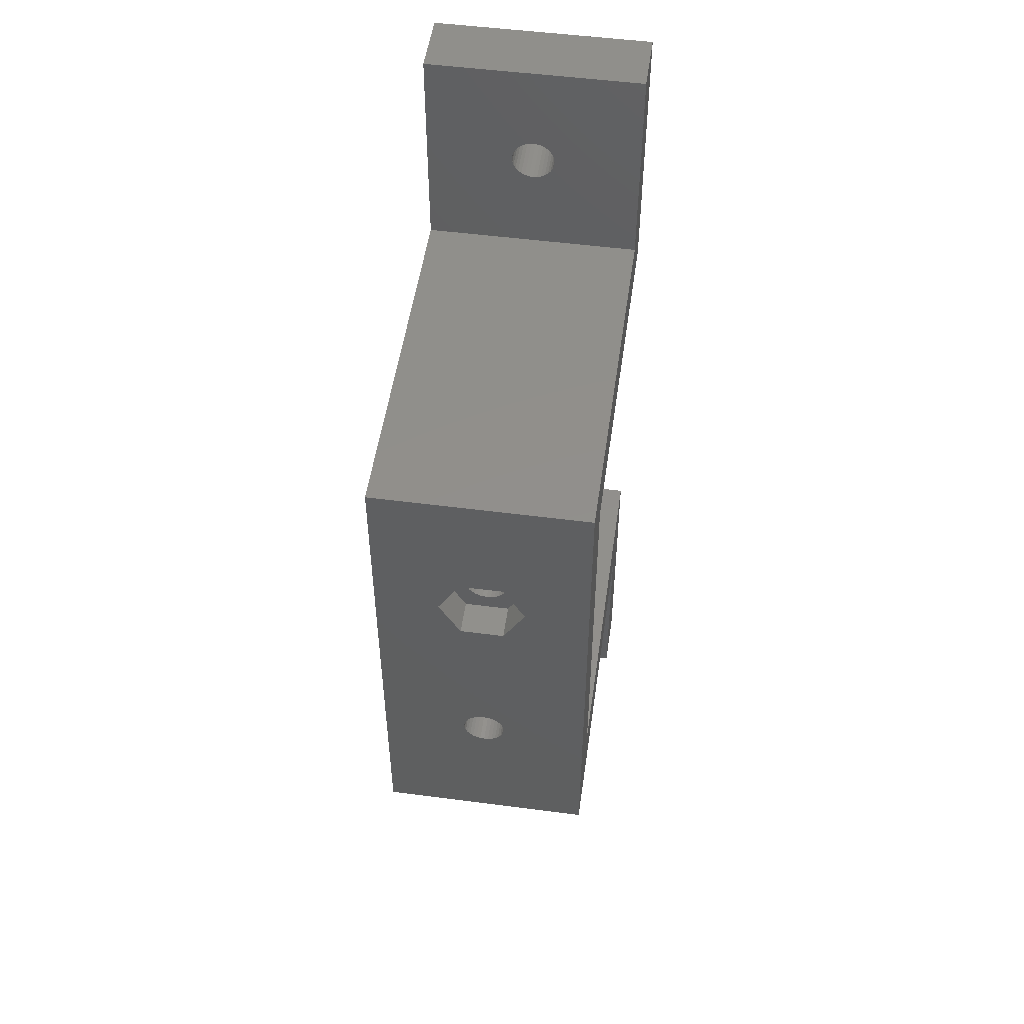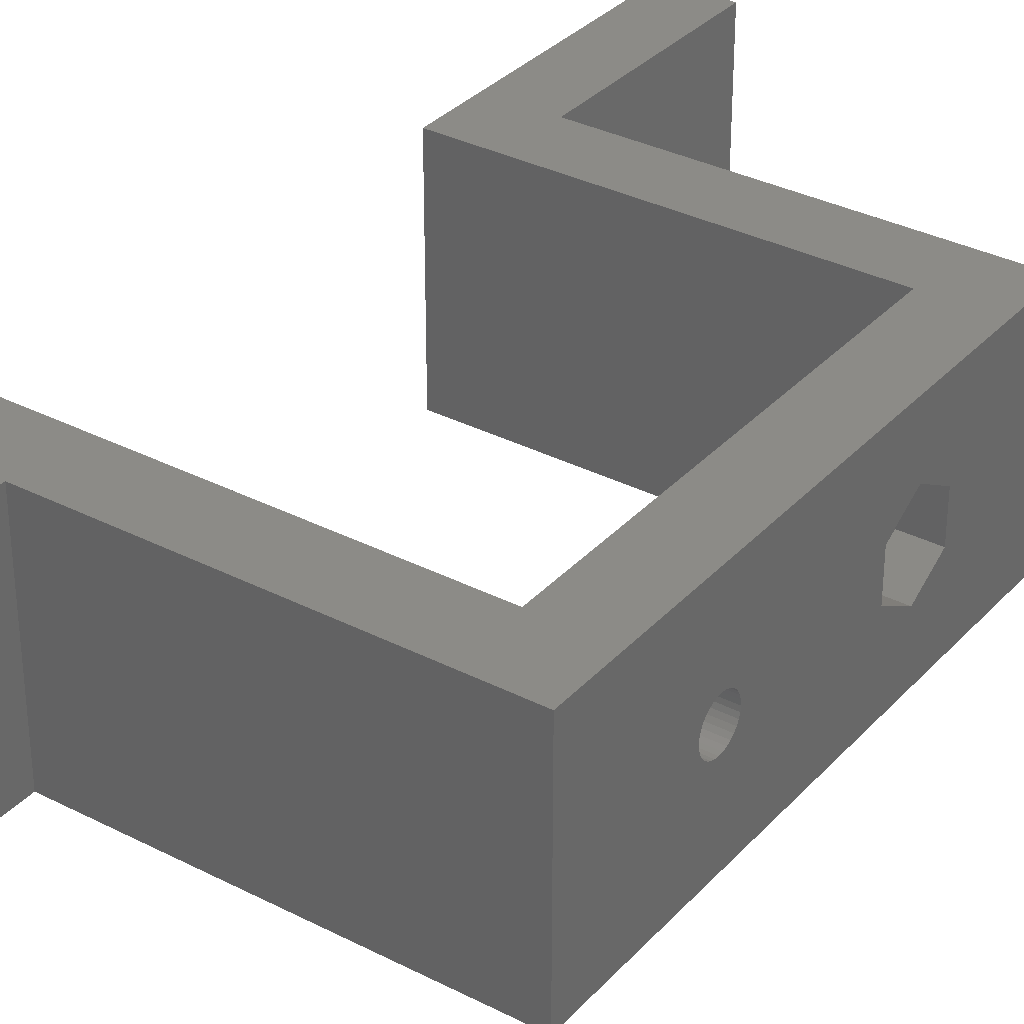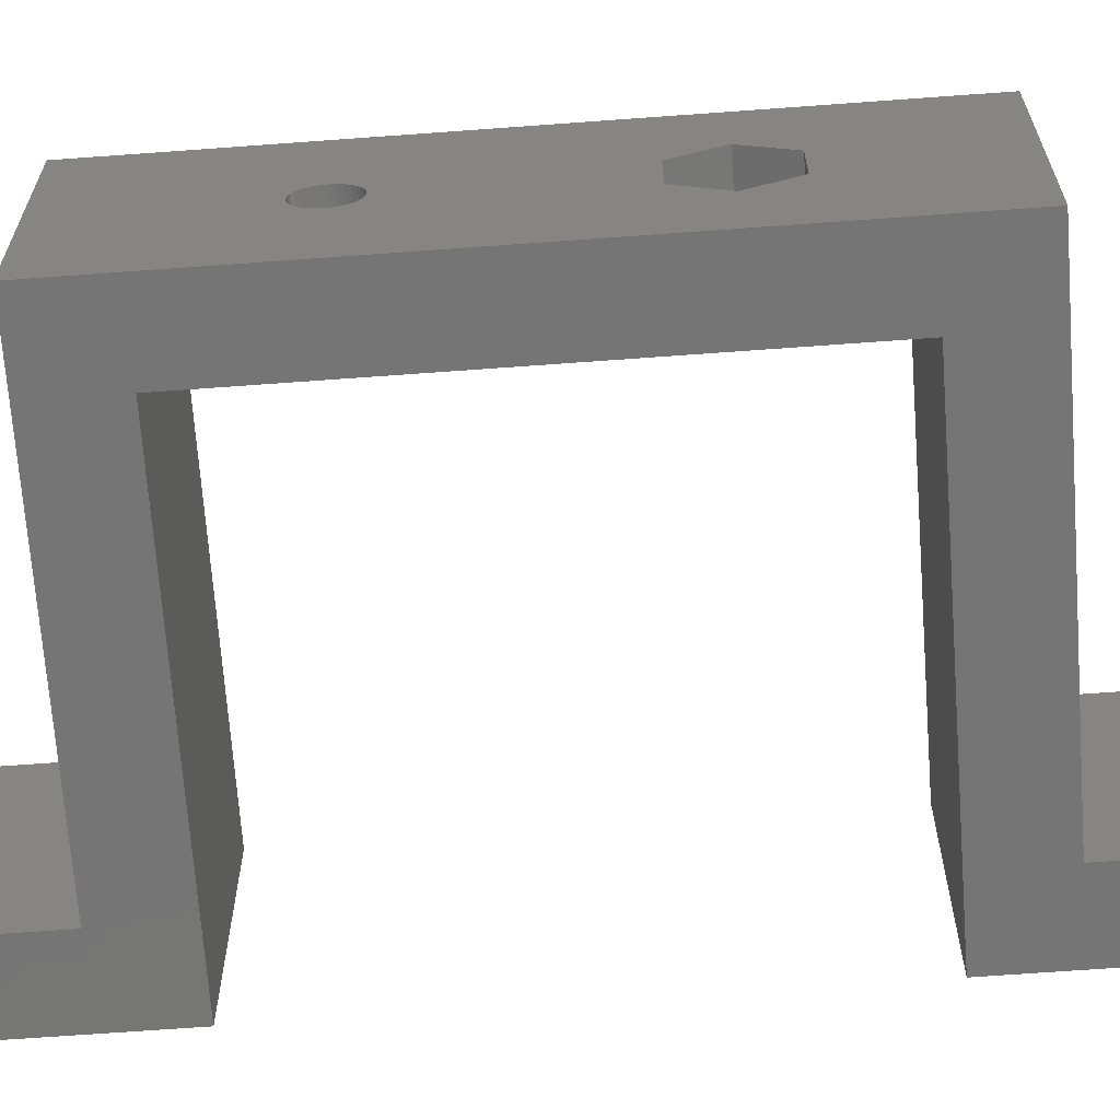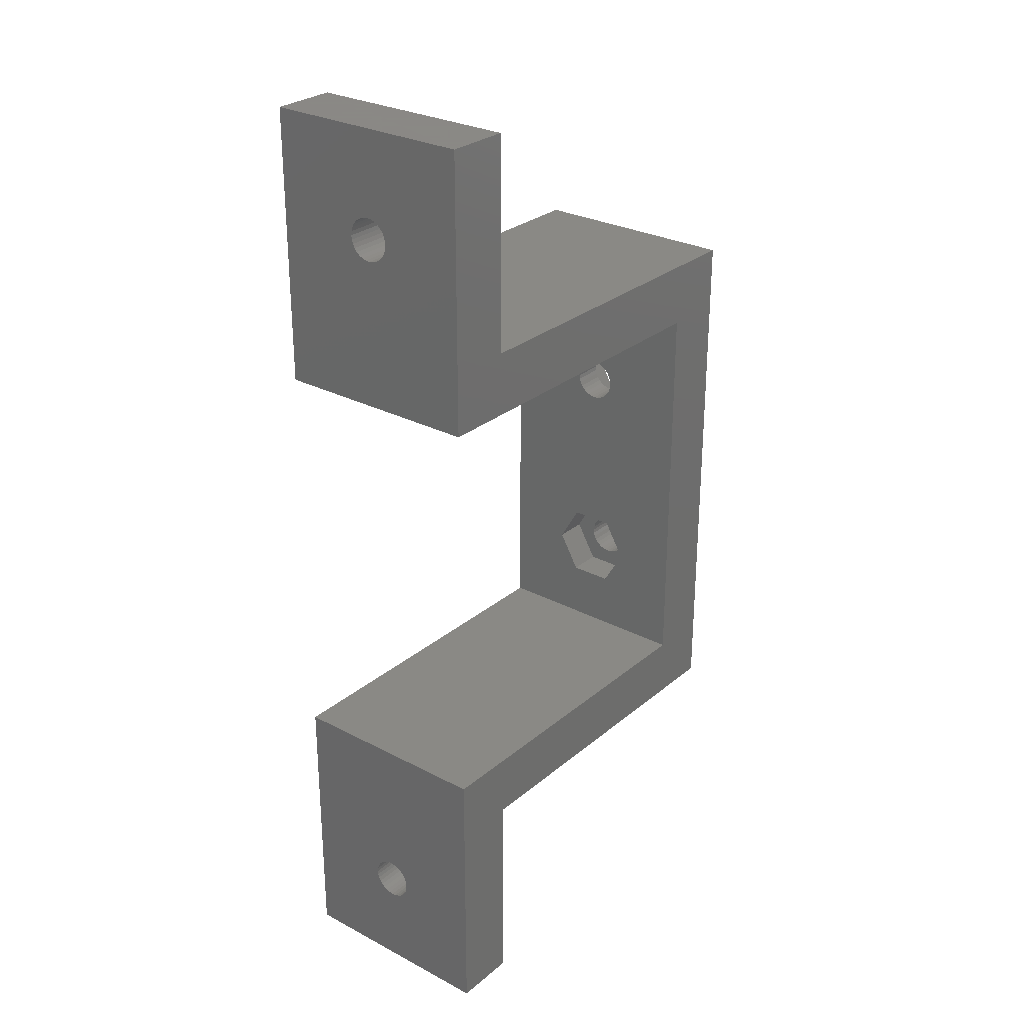
<metadata>
{"format":"stl","ext":"stl","renderer":"f3d","projection":"perspective","resolution":1024,"background":"white","views":[{"elev":51.3,"azim":98.1,"up":"+Y"},{"elev":33.3,"azim":35.2,"up":"+Z"},{"elev":-67.8,"azim":94.2,"up":"+Z"},{"elev":27.9,"azim":-51.3,"up":"+Y"}]}
</metadata>
<code>
# stl→obj: 304 verts, 620 faces
v 0 -19 0
v 0 -33 10
v 0 -19 20
v 0 -33.04 9.61
v 0 -33.15 9.235
v 0 -33.34 8.889
v 0 -33.59 8.586
v 0 -33.89 8.337
v 0 -34.23 8.152
v 0 -34.61 8.038
v 0 -45 0
v 0 -35 8
v 0 -35.39 8.038
v 0 -36.96 9.61
v 0 -37 10
v 0 -36.85 9.235
v 0 -36.66 8.889
v 0 -36.41 8.586
v 0 -36.11 8.337
v 0 -35.77 8.152
v 0 -33.04 10.39
v 0 -33.15 10.77
v 0 -33.34 11.11
v 0 -33.59 11.41
v 0 -33.89 11.66
v 0 -34.23 11.85
v 0 -34.61 11.96
v 0 -45 20
v 0 -35 12
v 0 -35.39 11.96
v 0 -35.77 11.85
v 0 -36.96 10.39
v 0 -36.85 10.77
v 0 -36.11 11.66
v 0 -36.41 11.41
v 0 -36.66 11.11
v 6 45 20
v 0 45 20
v 6 25 20
v 40 25 20
v 34 19 20
v 40 -25 20
v 0 19 20
v 34 -19 20
v 6 -25 20
v 6 -45 20
v 6 -33 10
v 6 -25 0
v 6 -33.04 10.39
v 6 -33.15 10.77
v 6 -33.34 11.11
v 6 -33.59 11.41
v 6 -33.89 11.66
v 6 -34.23 11.85
v 6 -34.61 11.96
v 6 -35 12
v 6 -35.39 11.96
v 6 -35.77 11.85
v 6 -36.96 10.39
v 6 -37 10
v 6 -36.85 10.77
v 6 -36.66 11.11
v 6 -36.41 11.41
v 6 -36.11 11.66
v 6 -33.04 9.61
v 6 -33.15 9.235
v 6 -33.34 8.889
v 6 -33.59 8.586
v 6 -33.89 8.337
v 6 -34.23 8.152
v 6 -34.61 8.038
v 6 -35 8
v 6 -45 0
v 6 -35.39 8.038
v 6 -35.77 8.152
v 6 -36.11 8.337
v 6 -36.96 9.61
v 6 -36.85 9.235
v 6 -36.41 8.586
v 6 -36.66 8.889
v 40 -25 0
v 34 -19 0
v 40 25 0
v 34 19 0
v 6 25 0
v 0 19 0
v 0 45 0
v 6 45 0
v 0 37 10
v 0 36.96 9.61
v 0 36.85 9.235
v 0 36.66 8.889
v 0 36.41 8.586
v 0 36.11 8.337
v 0 35.77 8.152
v 0 35.39 8.038
v 0 35 8
v 0 34.61 8.038
v 0 34.23 8.152
v 0 33.04 9.61
v 0 33 10
v 0 33.15 9.235
v 0 33.34 8.889
v 0 33.59 8.586
v 0 33.89 8.337
v 0 36.96 10.39
v 0 36.85 10.77
v 0 36.66 11.11
v 0 36.41 11.41
v 0 36.11 11.66
v 0 35.77 11.85
v 0 35.39 11.96
v 0 35 12
v 0 34.61 11.96
v 0 34.23 11.85
v 0 33.89 11.66
v 0 33.04 10.39
v 0 33.15 10.77
v 0 33.34 11.11
v 0 33.59 11.41
v 6 37 10
v 6 36.96 10.39
v 6 36.85 10.77
v 6 36.66 11.11
v 6 36.41 11.41
v 6 36.11 11.66
v 6 35.77 11.85
v 6 35.39 11.96
v 6 35 12
v 6 34.61 11.96
v 6 34.23 11.85
v 6 33.04 10.39
v 6 33 10
v 6 33.15 10.77
v 6 33.34 11.11
v 6 33.59 11.41
v 6 33.89 11.66
v 6 36.96 9.61
v 6 36.85 9.235
v 6 36.66 8.889
v 6 36.41 8.586
v 6 36.11 8.337
v 6 35.77 8.152
v 6 35.39 8.038
v 6 35 8
v 6 34.61 8.038
v 6 34.23 8.152
v 6 33.89 8.337
v 6 33.04 9.61
v 6 33.15 9.235
v 6 33.59 8.586
v 6 33.34 8.889
v 40 13.5 12.02
v 40 10 14.04
v 40 6.5 12.02
v 40 -8 10
v 40 6.5 7.979
v 40 -9.235 11.85
v 40 -8.038 10.39
v 40 -8.152 10.77
v 40 -8.337 11.11
v 40 -8.586 11.41
v 40 -8.889 11.66
v 40 -9.61 11.96
v 40 -10 12
v 40 -11.96 10.39
v 40 -12 10
v 40 -11.85 10.77
v 40 -11.66 11.11
v 40 -11.41 11.41
v 40 -11.11 11.66
v 40 -10.77 11.85
v 40 -10.39 11.96
v 40 13.5 7.979
v 40 10 5.959
v 40 -8.038 9.61
v 40 -8.152 9.235
v 40 -8.337 8.889
v 40 -8.586 8.586
v 40 -8.889 8.337
v 40 -9.235 8.152
v 40 -9.61 8.038
v 40 -10 8
v 40 -10.39 8.038
v 40 -11.96 9.61
v 40 -11.85 9.235
v 40 -11.66 8.889
v 40 -10.77 8.152
v 40 -11.11 8.337
v 40 -11.41 8.586
v 34 12 10
v 34 11.96 9.61
v 34 11.85 9.235
v 34 11.66 8.889
v 34 11.41 8.586
v 34 11.11 8.337
v 34 10.77 8.152
v 34 10.39 8.038
v 34 10 8
v 34 9.61 8.038
v 34 9.235 8.152
v 34 -10 5.959
v 34 -6.5 7.979
v 34 8.038 9.61
v 34 8 10
v 34 8.152 9.235
v 34 8.337 8.889
v 34 8.586 8.586
v 34 8.889 8.337
v 34 -13.5 7.979
v 34 -13.5 12.02
v 34 11.96 10.39
v 34 11.85 10.77
v 34 11.66 11.11
v 34 11.41 11.41
v 34 11.11 11.66
v 34 10.77 11.85
v 34 10.39 11.96
v 34 10 12
v 34 9.61 11.96
v 34 9.235 11.85
v 34 -6.5 12.02
v 34 8.889 11.66
v 34 8.586 11.41
v 34 8.038 10.39
v 34 8.152 10.77
v 34 8.337 11.11
v 34 -10 14.04
v 37.19 -10 12
v 37.19 -9.61 11.96
v 37.19 -8.337 8.889
v 37.19 -8.152 9.235
v 37.19 -10 8
v 37.19 -10.39 8.038
v 37.19 -8.152 10.77
v 37.19 -8.337 11.11
v 37.19 -9.235 11.85
v 37.19 -10.77 11.85
v 37.19 -10.39 11.96
v 37.19 -11.66 11.11
v 37.19 -11.85 10.77
v 37.19 -8.889 8.337
v 37.19 -9.235 8.152
v 37.19 -9.61 8.038
v 37.19 -8.586 8.586
v 37.19 -8 10
v 37.19 -8.038 10.39
v 37.19 -8.038 9.61
v 37.19 -8.889 11.66
v 37.19 -8.586 11.41
v 37.19 -12 10
v 37.19 -11.96 9.61
v 37.19 -11.85 9.235
v 37.19 -11.66 8.889
v 37.19 -11.41 8.586
v 37.19 -10.77 8.152
v 37.19 -11.11 8.337
v 37.19 -11.96 10.39
v 37.19 -11.41 11.41
v 37.19 -11.11 11.66
v 36.81 10 8
v 36.81 10.39 8.038
v 36.81 10.39 11.96
v 36.81 10 12
v 36.81 8.038 9.61
v 36.81 8 10
v 36.81 11.41 11.41
v 36.81 11.66 11.11
v 36.81 11.85 10.77
v 36.81 11.96 10.39
v 36.81 9.235 8.152
v 36.81 9.61 8.038
v 36.81 10.77 8.152
v 36.81 11.11 8.337
v 36.81 11.41 8.586
v 36.81 12 10
v 36.81 11.96 9.61
v 36.81 11.85 9.235
v 36.81 11.66 8.889
v 36.81 11.11 11.66
v 36.81 10.77 11.85
v 36.81 8.889 11.66
v 36.81 8.586 11.41
v 36.81 8.889 8.337
v 36.81 9.61 11.96
v 36.81 9.235 11.85
v 36.81 8.586 8.586
v 36.81 8.337 8.889
v 36.81 8.038 10.39
v 36.81 8.152 10.77
v 36.81 8.337 11.11
v 36.81 8.152 9.235
v 37.19 -6.5 12.02
v 37.19 -10 14.04
v 37.19 -10 5.959
v 37.19 -6.5 7.979
v 37.19 -13.5 7.979
v 37.19 -13.5 12.02
v 36.81 10 14.04
v 36.81 13.5 12.02
v 36.81 13.5 7.979
v 36.81 10 5.959
v 36.81 6.5 12.02
v 36.81 6.5 7.979
f 1 2 3
f 1 4 2
f 1 5 4
f 1 6 5
f 1 7 6
f 1 8 7
f 1 9 8
f 1 10 9
f 11 10 1
f 10 11 12
f 12 11 13
f 14 11 15
f 16 11 14
f 17 11 16
f 18 11 17
f 19 11 18
f 20 11 19
f 13 11 20
f 21 3 2
f 22 3 21
f 23 3 22
f 24 3 23
f 25 3 24
f 26 3 25
f 27 3 26
f 28 27 29
f 28 29 30
f 28 30 31
f 28 15 11
f 15 28 32
f 32 28 33
f 27 28 3
f 34 28 31
f 35 28 34
f 36 28 35
f 33 28 36
f 37 38 39
f 40 41 42
f 39 41 40
f 39 43 41
f 43 39 38
f 44 42 41
f 44 45 42
f 3 45 44
f 28 45 3
f 45 28 46
f 45 47 48
f 45 49 47
f 45 50 49
f 45 51 50
f 45 52 51
f 45 53 52
f 45 54 53
f 45 55 54
f 45 56 55
f 46 56 45
f 56 46 57
f 57 46 58
f 59 46 60
f 61 46 59
f 62 46 61
f 63 46 62
f 64 46 63
f 58 46 64
f 65 48 47
f 66 48 65
f 67 48 66
f 68 48 67
f 69 48 68
f 70 48 69
f 71 48 70
f 72 48 71
f 73 72 74
f 73 74 75
f 73 75 76
f 73 60 46
f 60 73 77
f 77 73 78
f 72 73 48
f 79 73 76
f 80 73 79
f 78 73 80
f 48 42 45
f 42 48 81
f 73 11 48
f 81 82 83
f 48 82 81
f 48 1 82
f 1 48 11
f 84 83 82
f 84 85 83
f 86 85 84
f 87 85 86
f 85 87 88
f 11 46 28
f 46 11 73
f 87 89 38
f 87 90 89
f 87 91 90
f 87 92 91
f 87 93 92
f 87 94 93
f 87 95 94
f 87 96 95
f 87 97 96
f 87 98 97
f 86 98 87
f 98 86 99
f 100 86 101
f 102 86 100
f 103 86 102
f 104 86 103
f 105 86 104
f 99 86 105
f 106 38 89
f 107 38 106
f 108 38 107
f 109 38 108
f 110 38 109
f 111 38 110
f 112 38 111
f 113 38 112
f 114 38 113
f 43 114 115
f 43 115 116
f 43 101 86
f 101 43 117
f 117 43 118
f 118 43 119
f 119 43 120
f 114 43 38
f 120 43 116
f 37 121 88
f 37 122 121
f 37 123 122
f 37 124 123
f 37 125 124
f 37 126 125
f 37 127 126
f 37 128 127
f 37 129 128
f 39 129 37
f 129 39 130
f 130 39 131
f 132 39 133
f 134 39 132
f 135 39 134
f 136 39 135
f 137 39 136
f 131 39 137
f 138 88 121
f 139 88 138
f 140 88 139
f 141 88 140
f 142 88 141
f 143 88 142
f 144 88 143
f 145 88 144
f 85 145 146
f 85 146 147
f 85 147 148
f 85 133 39
f 133 85 149
f 149 85 150
f 145 85 88
f 151 85 148
f 152 85 151
f 150 85 152
f 88 38 37
f 38 88 87
f 83 39 40
f 39 83 85
f 40 153 83
f 40 154 153
f 155 156 157
f 158 155 154
f 42 154 40
f 155 159 156
f 155 160 159
f 155 161 160
f 155 162 161
f 155 163 162
f 155 158 163
f 154 164 158
f 154 42 164
f 164 42 165
f 166 42 167
f 168 42 166
f 169 42 168
f 170 42 169
f 171 42 170
f 172 42 171
f 173 42 172
f 165 42 173
f 174 83 153
f 175 83 174
f 176 157 156
f 177 157 176
f 178 157 177
f 179 157 178
f 180 157 179
f 181 157 180
f 157 181 175
f 182 175 181
f 81 175 182
f 81 182 183
f 81 183 184
f 81 167 42
f 167 81 185
f 185 81 186
f 186 81 187
f 175 81 83
f 188 81 184
f 189 81 188
f 190 81 189
f 187 81 190
f 82 3 44
f 3 82 1
f 86 41 43
f 41 86 84
f 84 191 41
f 84 192 191
f 84 193 192
f 84 194 193
f 84 195 194
f 84 196 195
f 84 197 196
f 84 198 197
f 84 199 198
f 84 200 199
f 84 201 200
f 202 201 84
f 203 201 202
f 204 203 205
f 206 203 204
f 207 203 206
f 208 203 207
f 209 203 208
f 201 203 209
f 210 82 211
f 202 82 210
f 82 202 84
f 212 41 191
f 213 41 212
f 214 41 213
f 215 41 214
f 216 41 215
f 217 41 216
f 218 41 217
f 219 41 218
f 220 41 219
f 221 41 220
f 222 221 223
f 222 223 224
f 222 205 203
f 205 222 225
f 225 222 226
f 226 222 227
f 227 222 224
f 221 222 228
f 221 228 41
f 228 44 41
f 211 44 228
f 44 211 82
f 10 72 71
f 72 10 12
f 29 55 56
f 55 29 27
f 2 49 21
f 49 2 47
f 60 32 59
f 32 60 15
f 35 64 63
f 64 35 34
f 25 52 53
f 52 25 24
f 22 51 23
f 51 22 50
f 19 79 76
f 79 19 18
f 31 57 58
f 57 31 30
f 9 71 70
f 71 9 10
f 7 69 68
f 69 7 8
f 4 47 2
f 47 4 65
f 6 66 5
f 66 6 67
f 26 53 54
f 53 26 25
f 27 54 55
f 54 27 26
f 23 52 24
f 52 23 51
f 21 50 22
f 50 21 49
f 12 74 72
f 74 12 13
f 77 15 60
f 15 77 14
f 79 17 80
f 17 79 18
f 61 36 62
f 36 61 33
f 62 35 63
f 35 62 36
f 59 33 61
f 33 59 32
f 34 58 64
f 58 34 31
f 30 56 57
f 56 30 29
f 8 70 69
f 70 8 9
f 7 67 6
f 67 7 68
f 5 65 4
f 65 5 66
f 78 14 77
f 14 78 16
f 13 75 74
f 75 13 20
f 20 76 75
f 76 20 19
f 80 16 78
f 16 80 17
f 93 142 141
f 142 93 94
f 90 121 89
f 121 90 138
f 106 123 107
f 123 106 122
f 111 126 127
f 126 111 110
f 97 146 145
f 146 97 98
f 150 100 149
f 100 150 102
f 95 144 143
f 144 95 96
f 94 143 142
f 143 94 95
f 92 139 91
f 139 92 140
f 113 128 129
f 128 113 112
f 110 125 126
f 125 110 109
f 107 124 108
f 124 107 123
f 89 122 106
f 122 89 121
f 108 125 109
f 125 108 124
f 96 145 144
f 145 96 97
f 98 147 146
f 147 98 99
f 135 120 136
f 120 135 119
f 115 130 131
f 130 115 114
f 151 103 152
f 103 151 104
f 93 140 92
f 140 93 141
f 91 138 90
f 138 91 139
f 112 127 128
f 127 112 111
f 99 148 147
f 148 99 105
f 114 129 130
f 129 114 113
f 120 137 136
f 137 120 116
f 152 102 150
f 102 152 103
f 149 101 133
f 101 149 100
f 133 117 132
f 117 133 101
f 132 118 134
f 118 132 117
f 134 119 135
f 119 134 118
f 116 131 137
f 131 116 115
f 105 151 148
f 151 105 104
f 229 164 165
f 164 229 230
f 231 177 232
f 177 231 178
f 233 184 183
f 184 233 234
f 235 161 236
f 161 235 160
f 230 158 164
f 158 230 237
f 238 173 172
f 173 238 239
f 168 240 169
f 240 168 241
f 242 181 180
f 181 242 243
f 243 182 181
f 182 243 244
f 245 180 179
f 180 245 242
f 246 159 247
f 159 246 156
f 248 156 246
f 156 248 176
f 237 163 158
f 163 237 249
f 236 162 250
f 162 236 161
f 247 160 235
f 160 247 159
f 249 162 163
f 162 249 250
f 244 183 182
f 183 244 233
f 185 251 167
f 251 185 252
f 187 253 186
f 253 187 254
f 190 254 187
f 254 190 255
f 256 189 188
f 189 256 257
f 167 258 166
f 258 167 251
f 169 259 170
f 259 169 240
f 260 172 171
f 172 260 238
f 239 165 173
f 165 239 229
f 259 171 170
f 171 259 260
f 245 178 231
f 178 245 179
f 232 176 248
f 176 232 177
f 186 252 185
f 252 186 253
f 257 190 189
f 190 257 255
f 234 188 184
f 188 234 256
f 166 241 168
f 241 166 258
f 198 261 262
f 261 198 199
f 219 263 264
f 263 219 218
f 265 205 266
f 205 265 204
f 214 267 215
f 267 214 268
f 212 269 213
f 269 212 270
f 200 271 272
f 271 200 201
f 197 262 273
f 262 197 198
f 195 274 275
f 274 195 196
f 192 276 191
f 276 192 277
f 194 278 193
f 278 194 279
f 217 280 281
f 280 217 216
f 216 267 280
f 267 216 215
f 218 281 263
f 281 218 217
f 213 268 214
f 268 213 269
f 191 270 212
f 270 191 276
f 199 272 261
f 272 199 200
f 224 282 283
f 282 224 223
f 196 273 274
f 273 196 197
f 195 279 194
f 279 195 275
f 193 277 192
f 277 193 278
f 201 284 271
f 284 201 209
f 221 285 286
f 285 221 220
f 287 207 288
f 207 287 208
f 266 225 289
f 225 266 205
f 289 226 290
f 226 289 225
f 290 227 291
f 227 290 226
f 291 224 283
f 224 291 227
f 223 286 282
f 286 223 221
f 220 264 285
f 264 220 219
f 288 206 292
f 206 288 207
f 292 204 265
f 204 292 206
f 209 287 284
f 287 209 208
f 228 293 294
f 293 228 222
f 203 295 296
f 295 203 202
f 203 293 222
f 293 203 296
f 296 246 293
f 296 248 246
f 296 232 248
f 296 231 232
f 296 245 231
f 296 242 245
f 295 242 296
f 242 295 243
f 243 295 244
f 295 233 244
f 295 234 233
f 295 256 234
f 295 257 256
f 297 257 295
f 257 297 255
f 252 297 251
f 253 297 252
f 254 297 253
f 255 297 254
f 247 293 246
f 235 293 247
f 236 293 235
f 250 293 236
f 249 293 250
f 294 249 237
f 294 237 230
f 294 230 229
f 249 294 293
f 239 294 229
f 238 294 239
f 260 294 238
f 298 260 259
f 298 259 240
f 298 251 297
f 251 298 258
f 258 298 241
f 241 298 240
f 260 298 294
f 211 294 298
f 294 211 228
f 202 297 295
f 297 202 210
f 297 211 298
f 211 297 210
f 299 153 154
f 153 299 300
f 301 175 174
f 175 301 302
f 301 153 300
f 153 301 174
f 300 276 301
f 300 270 276
f 300 269 270
f 300 268 269
f 300 267 268
f 300 280 267
f 299 280 300
f 280 299 281
f 281 299 263
f 299 264 263
f 299 285 264
f 299 286 285
f 299 282 286
f 303 282 299
f 282 303 283
f 289 303 266
f 290 303 289
f 291 303 290
f 283 303 291
f 277 301 276
f 278 301 277
f 279 301 278
f 275 301 279
f 274 301 275
f 302 274 273
f 302 273 262
f 302 262 261
f 274 302 301
f 272 302 261
f 271 302 272
f 284 302 271
f 304 284 287
f 304 287 288
f 304 266 303
f 266 304 265
f 265 304 292
f 292 304 288
f 284 304 302
f 303 154 155
f 154 303 299
f 302 157 175
f 157 302 304
f 157 303 155
f 303 157 304

</code>
